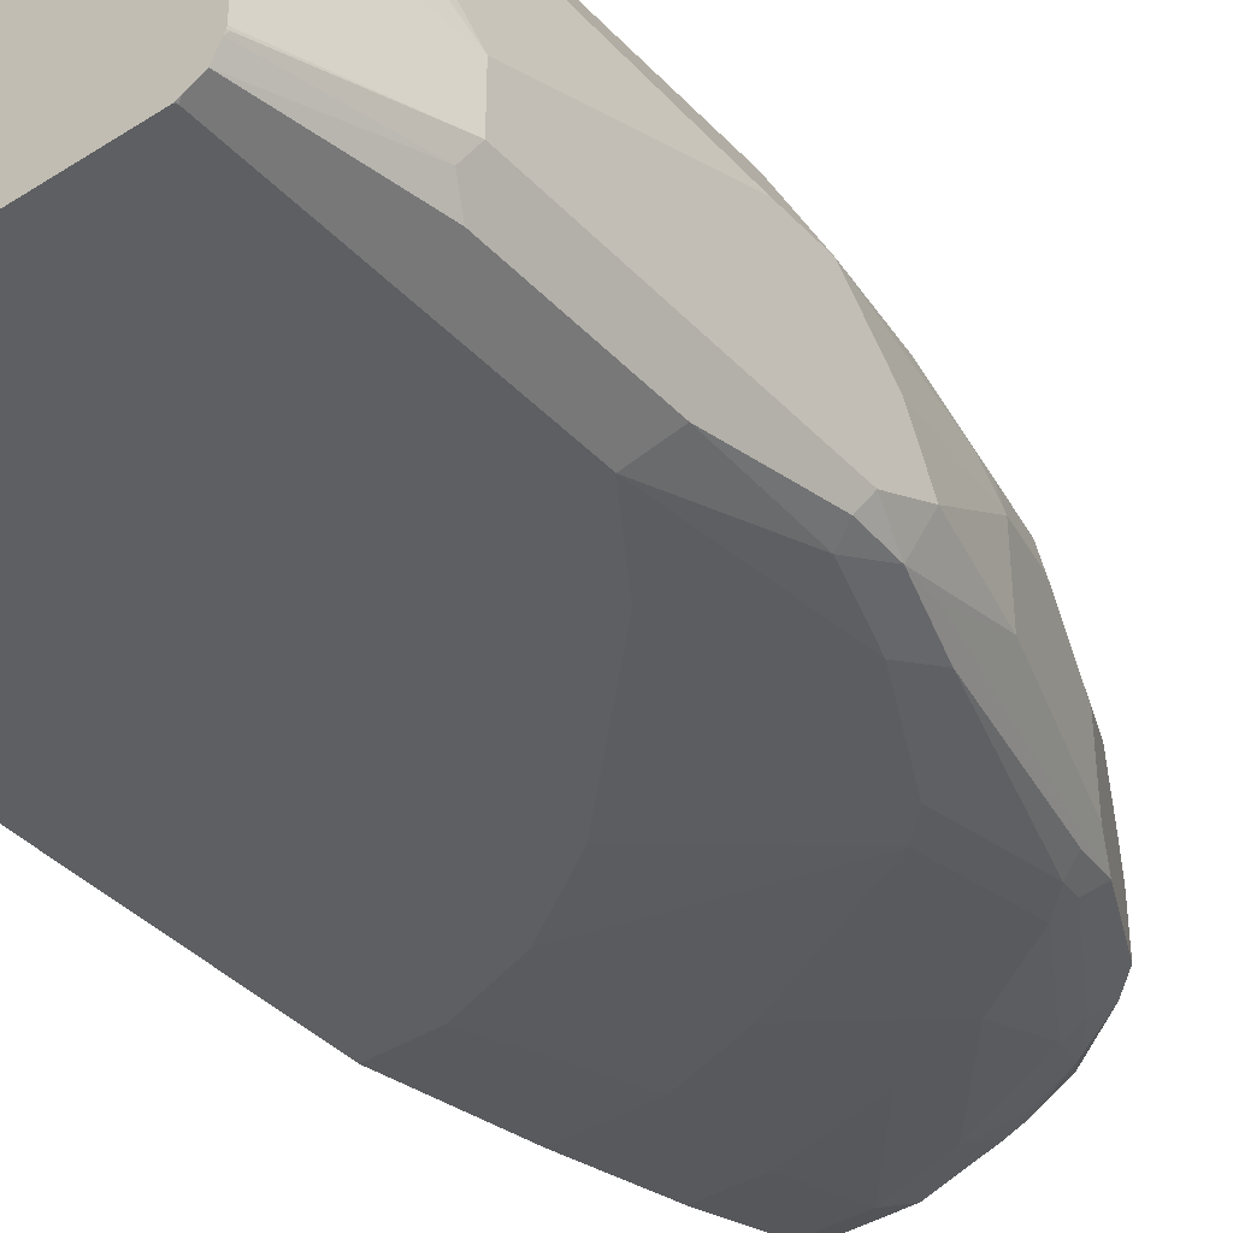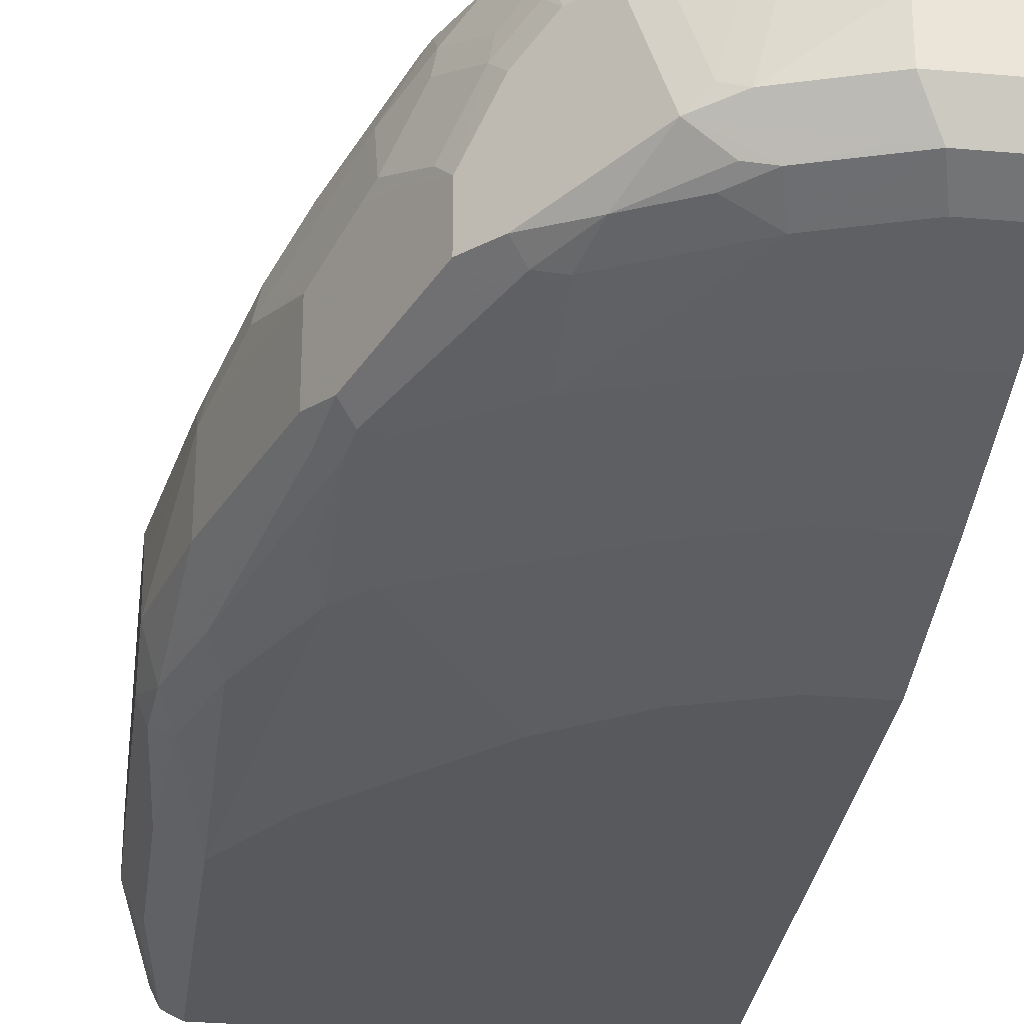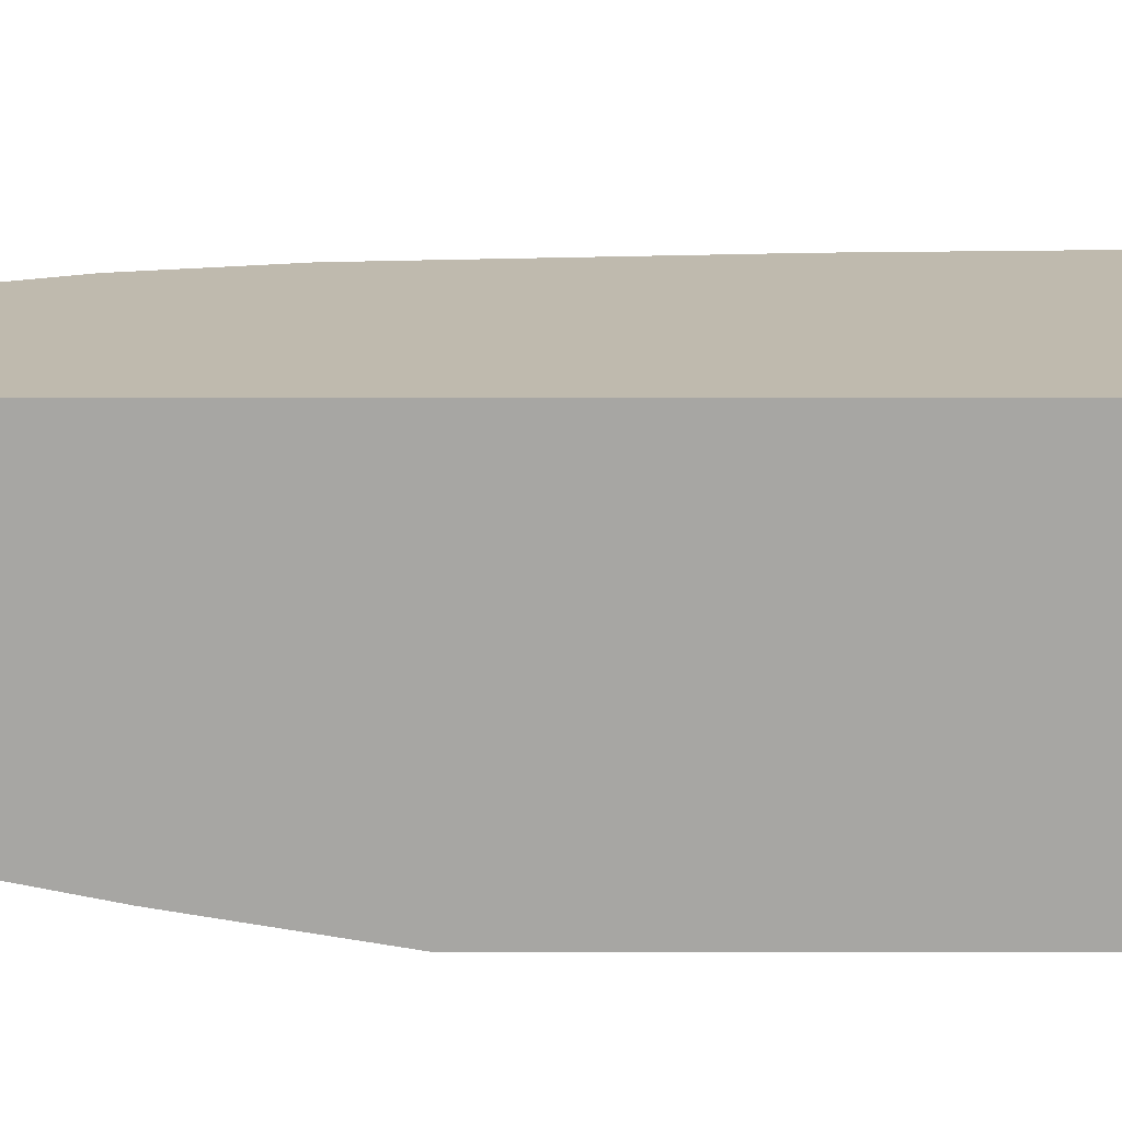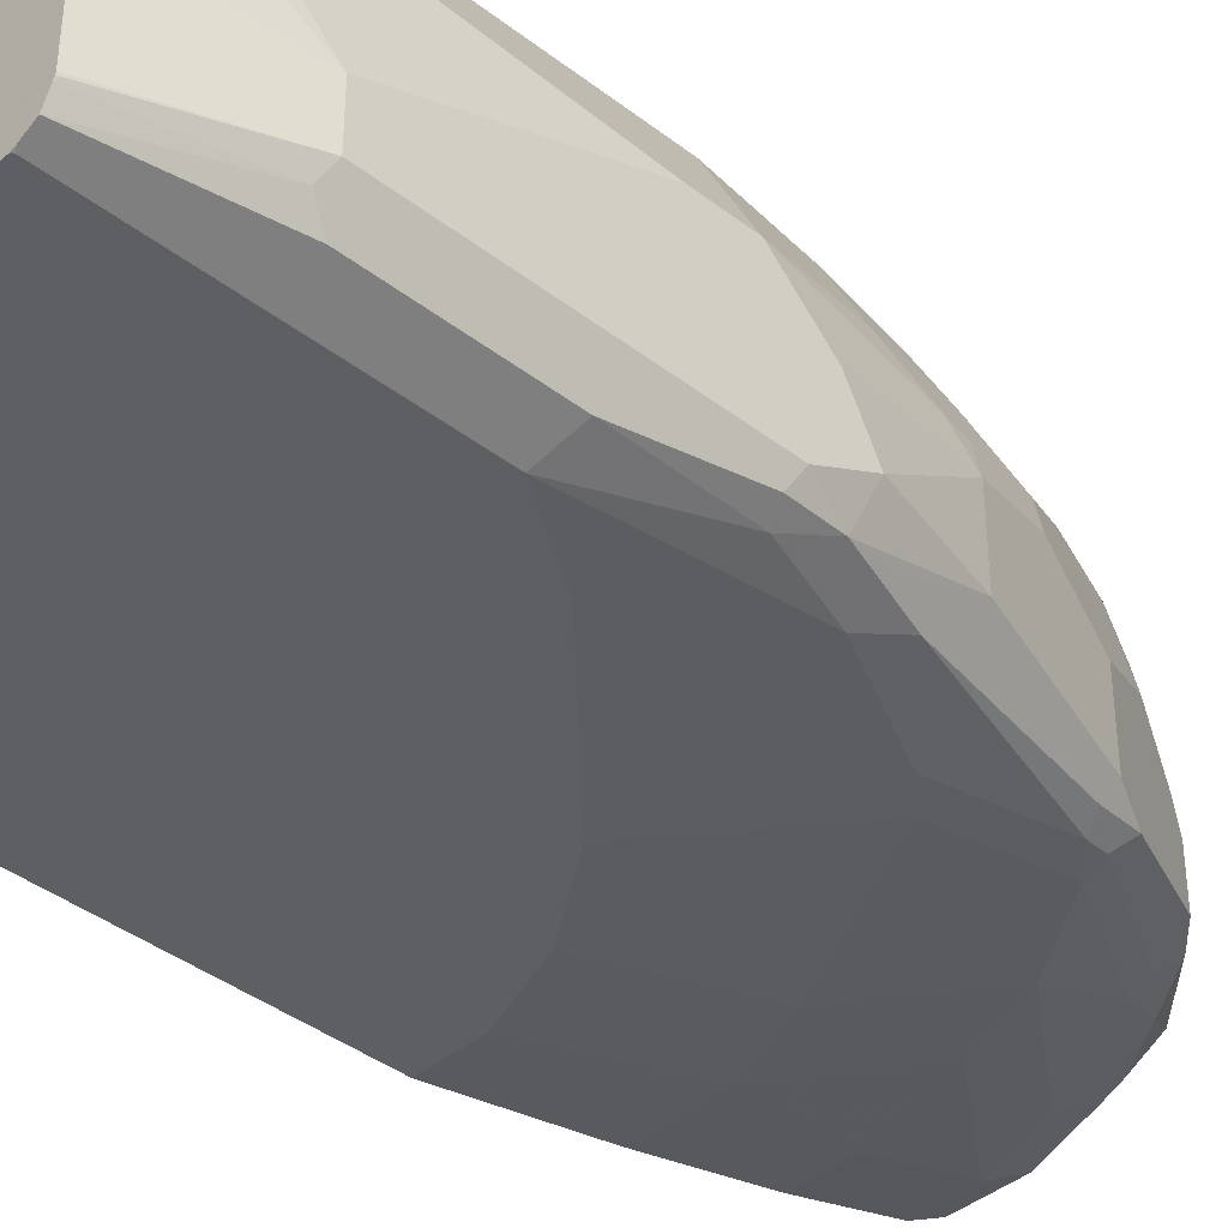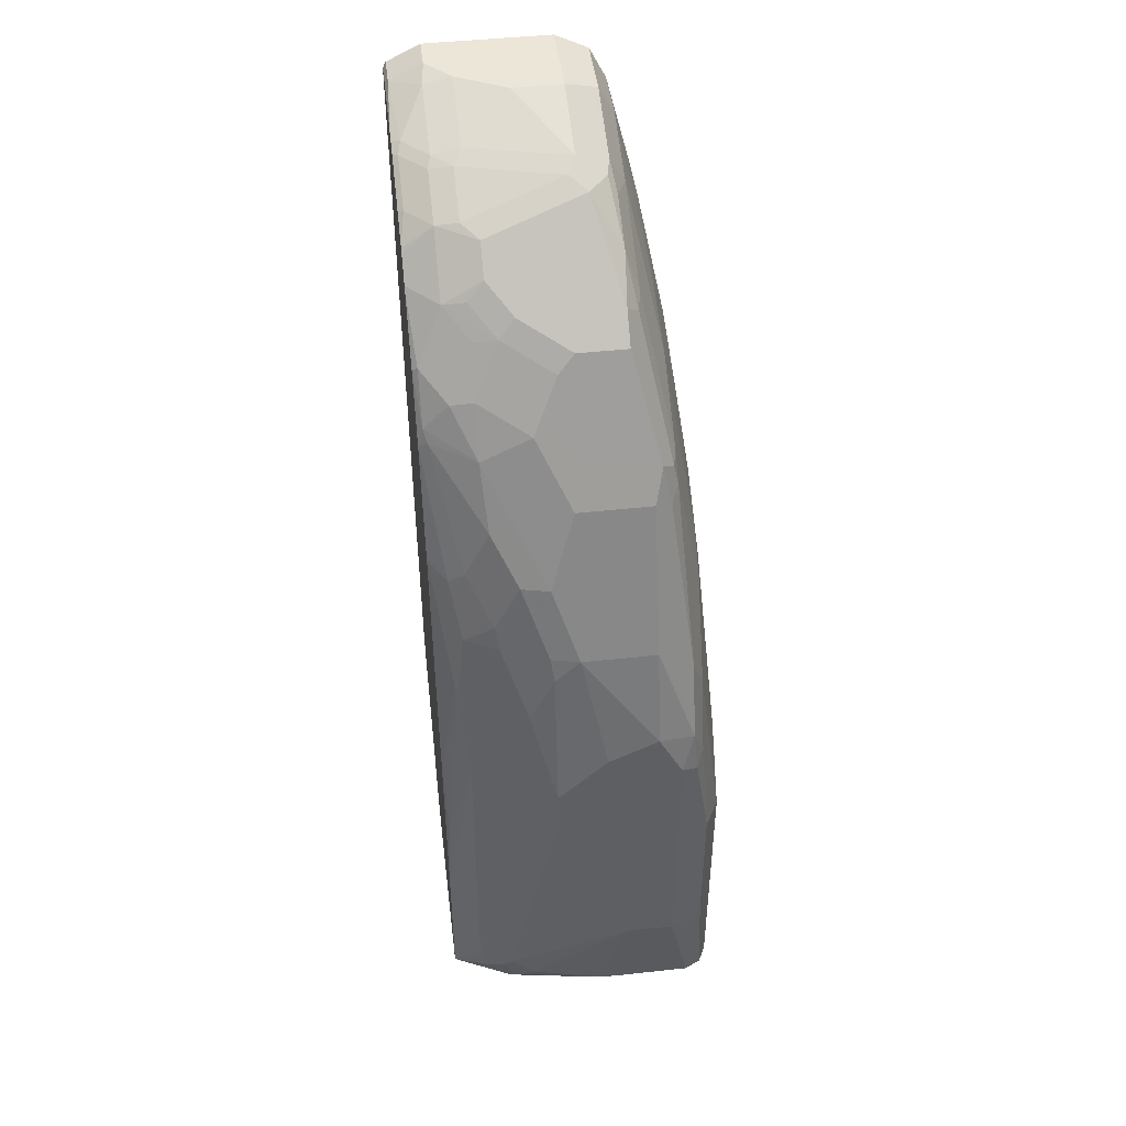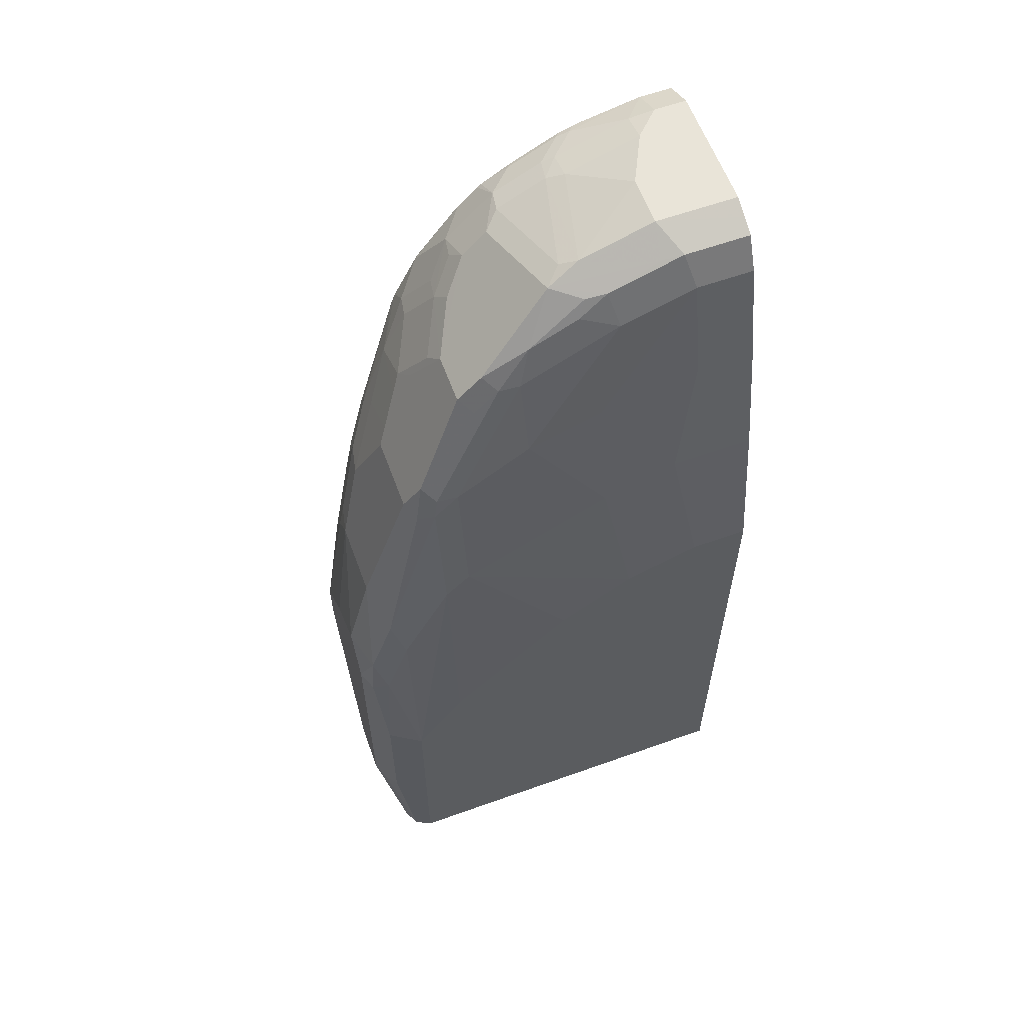
<metadata>
{"format":"obj","ext":"obj","renderer":"f3d","projection":"perspective","resolution":1024,"background":"white","views":[{"elev":-39.6,"azim":-141.8,"up":"+Y"},{"elev":-29.4,"azim":-7.3,"up":"+Y"},{"elev":15.8,"azim":90.0,"up":"+Y"},{"elev":-39.8,"azim":-133.7,"up":"+Y"},{"elev":46.3,"azim":-97.1,"up":"+Z"},{"elev":60.3,"azim":-20.1,"up":"+Z"}]}
</metadata>
<code>
v -0.3521 -0.2486 0.5179
v -0.3417 -0.2796 0.5075
v -0.3314 -0.2486 0.6007
v -0.3314 -0.1864 0.6007
v -0.3521 -0.2071 0.4971
v -0.3521 -0.2693 0.4765
v -0.321 -0.2796 0.5696
v -0.3349 -0.2727 0.5421
v -0.3452 -0.2831 0.4696
v -0.3314 -0.29 0.4765
v -0.3176 -0.2555 0.6283
v -0.29 -0.2486 0.7249
v -0.3262 -0.1631 0.6007
v -0.3314 -0.1657 0.5799
v -0.3521 -0.1864 0.4765
v -0.29 -0.1864 0.7249
v -0.3107 -0.1657 0.6628
v -0.3521 -0.2693 0.2486
v -0.3107 -0.29 0.5386
v -0.2693 -0.2693 0.7249
v -0.2831 -0.2624 0.7181
v -0.2762 -0.2555 0.7526
v -0.3452 -0.2831 0.2417
v -0.3383 -0.2969 0.3798
v -0.3107 -0.3107 0.3729
v -0.3262 -0.1424 0.5592
v -0.3314 -0.145 0.5386
v -0.3055 -0.1424 0.6628
v -0.3055 -0.1217 0.6213
v -0.3521 -0.1657 0.4557
v -0.3038 -0.1588 0.6766
v -0.2762 -0.1933 0.7526
v -0.2831 -0.1795 0.7387
v -0.3521 -0.2278 0.2486
v -0.3314 -0.2886 0.1436
v -0.3314 -0.29 0.1451
v -0.2693 -0.29 0.6213
v -0.2796 -0.2796 0.6525
v -0.2485 -0.29 0.6421
v -0.2485 -0.2693 0.7456
v -0.2658 -0.2658 0.7422
v -0.2347 -0.2347 0.8354
v -0.33 -0.2927 0.1436
v -0.3245 -0.3038 0.1436
v -0.3383 -0.2969 0.2555
v -0.2693 -0.3107 0.435
v -0.3107 -0.3107 0.1451
v -0.3107 -0.1243 0.6007
v -0.3038 -0.1105 0.6007
v -0.3245 -0.1312 0.5386
v -0.2848 -0.1217 0.7042
v -0.2848 -0.101 0.6628
v -0.2969 -0.09668 0.6007
v -0.3245 -0.1105 0.4557
v -0.3521 -0.1657 0.4143
v -0.3038 -0.08978 0.5386
v -0.2831 -0.1381 0.7181
v -0.2555 -0.1726 0.794
v -0.2693 -0.1657 0.7664
v -0.3314 -0.1243 0.1865
v -0.3314 -0.145 0.1657
v -0.3314 -0.2071 0.1451
v -0.3314 -0.2278 0.1436
v -0.3311 -0.29 0.1436
v -0.1657 -0.29 0.6835
v -0.1864 -0.2693 0.787
v -0.1864 -0.3107 0.5179
v -0.1657 -0.3107 0.5386
v -0.1036 -0.3107 0.5799
v -0.1864 -0.2486 0.8492
v -0.2037 -0.2451 0.8457
v -0.2244 -0.2451 0.8251
v -0.214 -0.2347 0.8561
v -0.1519 -0.214 0.9183
v -0.2347 -0.1933 0.8354
v -0.3134 -0.3093 0.1436
v -0.3107 -0.3104 0.1436
v -0.3093 -0.3107 0.1436
v -0.2623 -0.1174 0.7595
v -0.2434 -0.08028 0.7664
v -0.2796 -0.08804 0.6525
v -0.2831 -0.08978 0.6421
v -0.3176 -0.09668 0.4557
v -0.3245 -0.1105 0.1865
v -0.3262 -0.1139 0.1761
v -0.3003 -0.08804 0.5489
v -0.288 -0.07338 0.4292
v -0.2969 -0.07596 0.3522
v -0.2623 -0.1588 0.7802
v -0.3262 -0.1346 0.1554
v -0.3309 -0.2071 0.1436
v -0.1243 -0.29 0.7042
v -0.1243 -0.2693 0.8078
v -0.1036 -0.2486 0.8906
v -0.04143 -0.3107 0.6007
v -0.1347 -0.2382 0.901
v -0.1761 -0.2382 0.8803
v -0.1278 -0.2313 0.9148
v -0.1105 -0.2347 0.9183
v -0.06562 -0.2313 0.9356
v -0.06214 -0.2071 0.9528
v -0.1243 -0.2071 0.9321
v -0.1381 -0.2002 0.9252
v -0.1588 -0.1174 0.9044
v -0.1726 -0.1312 0.8975
v -0.1933 -0.1312 0.8769
v -0.214 -0.1519 0.8561
v -0.2209 -0.1381 0.8423
v -0.2416 -0.1795 0.8216
v 0.006448 -0.3107 0.1436
v -0.2416 -0.1174 0.8009
v -0.2382 -0.0984 0.7974
v -0.2382 -0.07768 0.7767
v -0.2406 -0.07338 0.7608
v -0.2655 -0.07338 0.6628
v -0.2956 -0.07338 0.2655
v -0.3176 -0.09668 0.1865
v -0.3185 -0.1036 0.1657
v -0.295 -0.07338 0.2868
v -0.3179 -0.1243 0.1436
v -0.3307 -0.2057 0.1436
v -0.06214 -0.29 0.7249
v -0.04143 -0.2693 0.8285
v -0.04143 -0.2486 0.9113
v -0.04835 -0.2347 0.939
v 0.006448 -0.3107 0.6007
v 0.006448 -0.2214 0.9457
v 0.006448 -0.2071 0.9528
v -0.06214 -0.1657 0.9528
v -0.1036 -0.1243 0.9321
v -0.1174 -0.1174 0.9252
v -0.1554 -0.0984 0.901
v -0.2002 -0.1174 0.863
v -0.1968 -0.0984 0.8596
v -0.2175 -0.1191 0.8388
v 0.006448 -0.1657 0.1436
v -0.2175 -0.07768 0.8182
v -0.2146 -0.07338 0.8153
v -0.2956 -0.07338 0.1619
v -0.2942 -0.07338 0.1436
v 0.006448 -0.29 0.7249
v 0.006448 -0.2693 0.8285
v 0.006448 -0.2486 0.9113
v -0.03455 -0.2416 0.9252
v 0.006448 -0.2347 0.939
v 0.006448 -0.1036 0.9528
v -0.04143 -0.1243 0.9528
v -0.1036 -0.101 0.9269
v -0.114 -0.0984 0.9217
v -0.1347 -0.07768 0.901
v -0.1566 -0.07338 0.884
v -0.1601 -0.07338 0.8811
v -0.1685 -0.07338 0.8727
v -0.1769 -0.07338 0.8644
v -0.1198 -0.07338 0.1436
v 0.006448 -0.07338 0.2646
v -0.1798 -0.07338 0.8609
v 0.006448 -0.2416 0.9252
v -0.02072 -0.1036 0.9528
v 0.006448 -0.07596 0.939
v -0.04143 -0.101 0.9476
v -0.08286 -0.08028 0.9269
v -0.09325 -0.07768 0.9217
v -0.08981 -0.07338 0.92
v -0.1312 -0.07338 0.8993
v 0.006448 -0.07338 0.9338
v -0.02072 -0.07596 0.939
v 0.006448 -0.0738 0.9347
v -0.07738 -0.07338 0.9242
v -0.02072 -0.07338 0.9338
v -0.06214 -0.07338 0.9273
v -0.07015 -0.07338 0.9258
f 87 116 119
f 87 139 116
f 87 140 139
f 87 155 140
f 87 156 155
f 87 166 156
f 87 170 166
f 87 151 165
f 87 172 171
f 87 169 172
f 87 164 169
f 87 165 164
f 87 152 151
f 87 153 152
f 167 172 169
f 88 119 116
f 87 171 170
f 89 109 111
f 96 99 98
f 90 120 121
f 101 146 159
f 101 128 146
f 101 127 128
f 101 125 127
f 100 125 101
f 99 125 100
f 96 98 97
f 87 157 154
f 90 118 120
f 95 141 122
f 94 99 96
f 94 125 99
f 94 124 125
f 93 122 123
f 93 124 94
f 93 123 124
f 92 122 93
f 90 121 91
f 95 126 141
f 87 138 157
f 80 113 114
f 87 115 114
f 74 102 103
f 74 101 102
f 74 100 101
f 74 99 100
f 74 98 99
f 74 97 98
f 73 97 74
f 71 97 73
f 70 97 71
f 70 96 97
f 70 94 96
f 69 122 92
f 69 95 122
f 66 92 93
f 66 94 70
f 66 93 94
f 101 159 147
f 74 103 104
f 74 104 105
f 74 105 106
f 65 92 66
f 87 119 88
f 86 115 87
f 85 117 118
f 85 118 90
f 84 117 85
f 83 139 117
f 83 116 139
f 83 88 116
f 87 114 138
f 81 114 115
f 80 114 81
f 79 113 80
f 79 112 113
f 79 111 112
f 79 89 111
f 75 108 109
f 75 107 108
f 75 106 107
f 81 115 86
f 101 147 129
f 146 160 167
f 102 129 130
f 136 155 156
f 134 154 137
f 132 154 134
f 132 153 154
f 132 152 153
f 132 151 152
f 132 150 151
f 132 163 150
f 132 149 163
f 131 148 149
f 131 149 132
f 130 147 148
f 130 148 131
f 129 147 130
f 125 145 127
f 125 158 145
f 125 144 158
f 137 154 157
f 137 157 138
f 146 167 159
f 147 159 161
f 65 69 92
f 167 171 172
f 167 170 171
f 167 168 170
f 166 170 168
f 162 164 163
f 162 169 164
f 162 167 169
f 124 144 125
f 161 167 162
f 159 167 161
f 150 165 151
f 150 164 165
f 150 163 164
f 148 161 162
f 148 163 149
f 148 162 163
f 147 161 148
f 160 168 167
f 101 129 102
f 124 158 144
f 123 143 124
f 110 156 166
f 110 136 156
f 108 111 109
f 108 112 111
f 108 135 112
f 108 134 135
f 108 133 134
f 106 134 133
f 106 132 134
f 106 108 107
f 106 133 108
f 105 132 106
f 104 131 132
f 104 132 105
f 103 131 104
f 102 131 103
f 102 130 131
f 110 166 168
f 110 168 160
f 110 160 146
f 110 146 128
f 123 142 143
f 122 142 123
f 122 141 142
f 118 140 120
f 117 140 118
f 117 139 140
f 113 138 114
f 113 137 138
f 124 143 158
f 112 137 113
f 112 135 134
f 110 141 126
f 110 142 141
f 110 143 142
f 110 158 143
f 110 145 158
f 110 127 145
f 110 128 127
f 112 134 137
f 62 91 63
f 87 154 153
f 61 90 91
f 20 38 37
f 19 25 37
f 19 37 38
f 18 36 23
f 18 35 36
f 18 63 35
f 18 34 63
f 17 31 28
f 16 33 31
f 16 32 33
f 16 31 17
f 14 27 30
f 13 29 26
f 13 28 29
f 13 17 28
f 13 27 14
f 13 26 27
f 20 37 39
f 20 39 40
f 20 40 41
f 20 41 21
f 25 68 67
f 25 69 68
f 25 95 69
f 25 126 95
f 25 110 126
f 25 78 110
f 25 47 78
f 25 46 37
f 12 32 16
f 24 47 25
f 23 44 45
f 23 43 44
f 23 36 43
f 22 58 32
f 22 75 58
f 22 42 75
f 22 72 42
f 21 41 22
f 24 45 47
f 25 67 46
f 12 22 32
f 10 24 25
f 2 19 7
f 2 10 19
f 2 9 10
f 2 6 9
f 2 8 3
f 2 7 8
f 1 6 2
f 1 18 6
f 1 34 18
f 1 55 34
f 1 30 55
f 1 15 30
f 1 5 15
f 1 4 5
f 1 3 4
f 1 2 3
f 61 91 62
f 3 8 11
f 3 11 22
f 3 22 12
f 3 12 16
f 9 24 10
f 9 45 24
f 9 23 45
f 8 22 11
f 8 21 22
f 7 21 8
f 7 20 21
f 7 38 20
f 10 25 19
f 7 19 38
f 6 18 23
f 4 17 13
f 4 16 17
f 4 15 5
f 4 30 15
f 4 14 30
f 4 13 14
f 3 16 4
f 6 23 9
f 26 29 27
f 22 41 72
f 27 48 49
f 27 29 48
f 51 57 79
f 49 56 50
f 49 53 56
f 47 77 78
f 47 76 77
f 44 47 45
f 44 76 47
f 42 106 75
f 42 74 106
f 42 73 74
f 42 71 73
f 42 72 71
f 41 71 72
f 41 70 71
f 40 70 41
f 40 66 70
f 51 80 52
f 52 81 82
f 52 82 53
f 52 80 81
f 61 85 90
f 60 85 61
f 59 89 79
f 58 109 89
f 58 75 109
f 58 89 59
f 57 59 79
f 56 88 83
f 39 69 65
f 56 87 88
f 56 81 86
f 56 82 81
f 55 85 60
f 55 84 85
f 54 56 83
f 54 117 84
f 54 83 117
f 53 82 56
f 56 86 87
f 39 68 69
f 51 79 80
f 39 46 67
f 33 59 57
f 33 58 59
f 32 58 33
f 31 33 57
f 30 56 54
f 30 50 56
f 30 84 55
f 30 54 84
f 29 49 48
f 29 53 49
f 29 52 53
f 29 51 52
f 28 51 29
f 28 57 51
f 28 31 57
f 39 67 68
f 27 49 50
f 34 60 61
f 34 61 62
f 27 50 30
f 34 55 60
f 34 62 63
f 39 66 40
f 37 46 39
f 36 64 43
f 35 64 36
f 35 43 64
f 35 44 43
f 35 76 44
f 35 77 76
f 39 65 66
f 35 110 78
f 35 136 110
f 35 155 136
f 35 140 155
f 35 120 140
f 35 121 120
f 35 91 121
f 35 78 77
f 35 63 91

</code>
